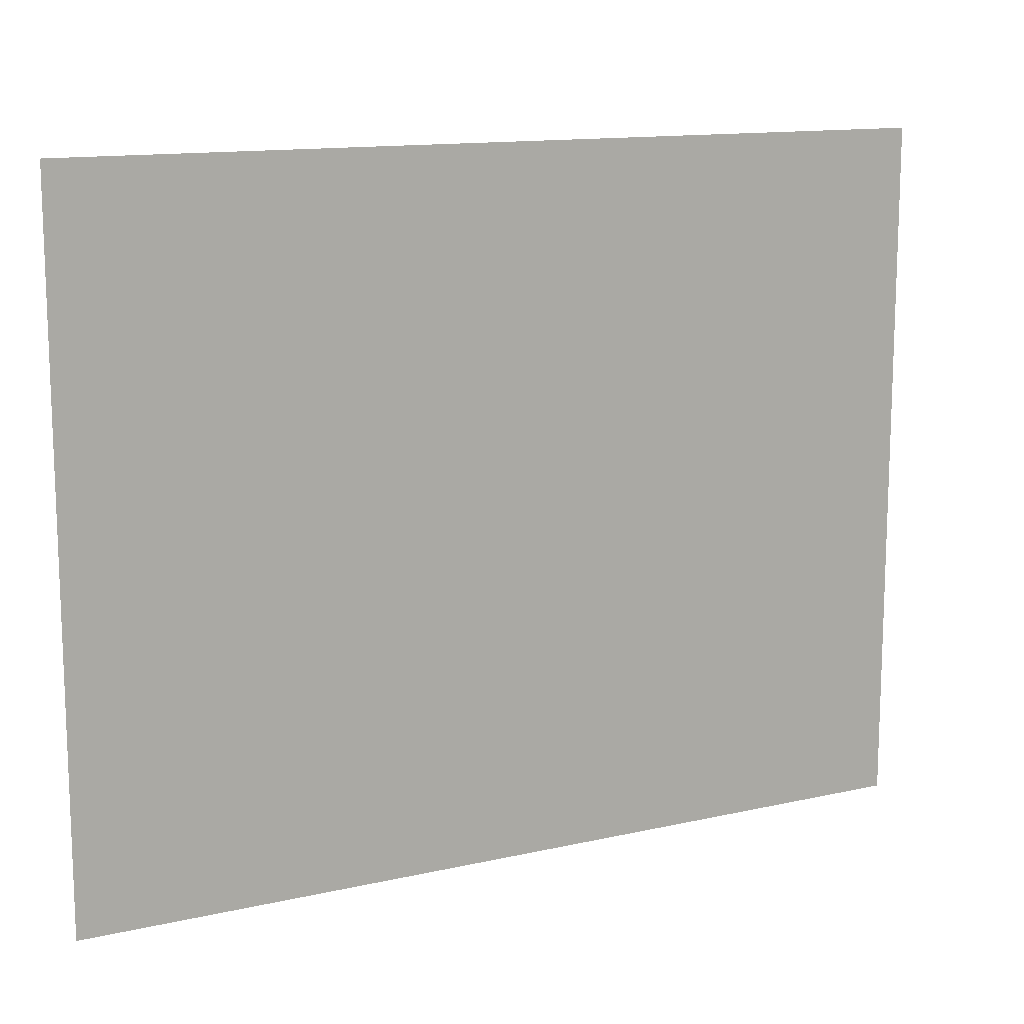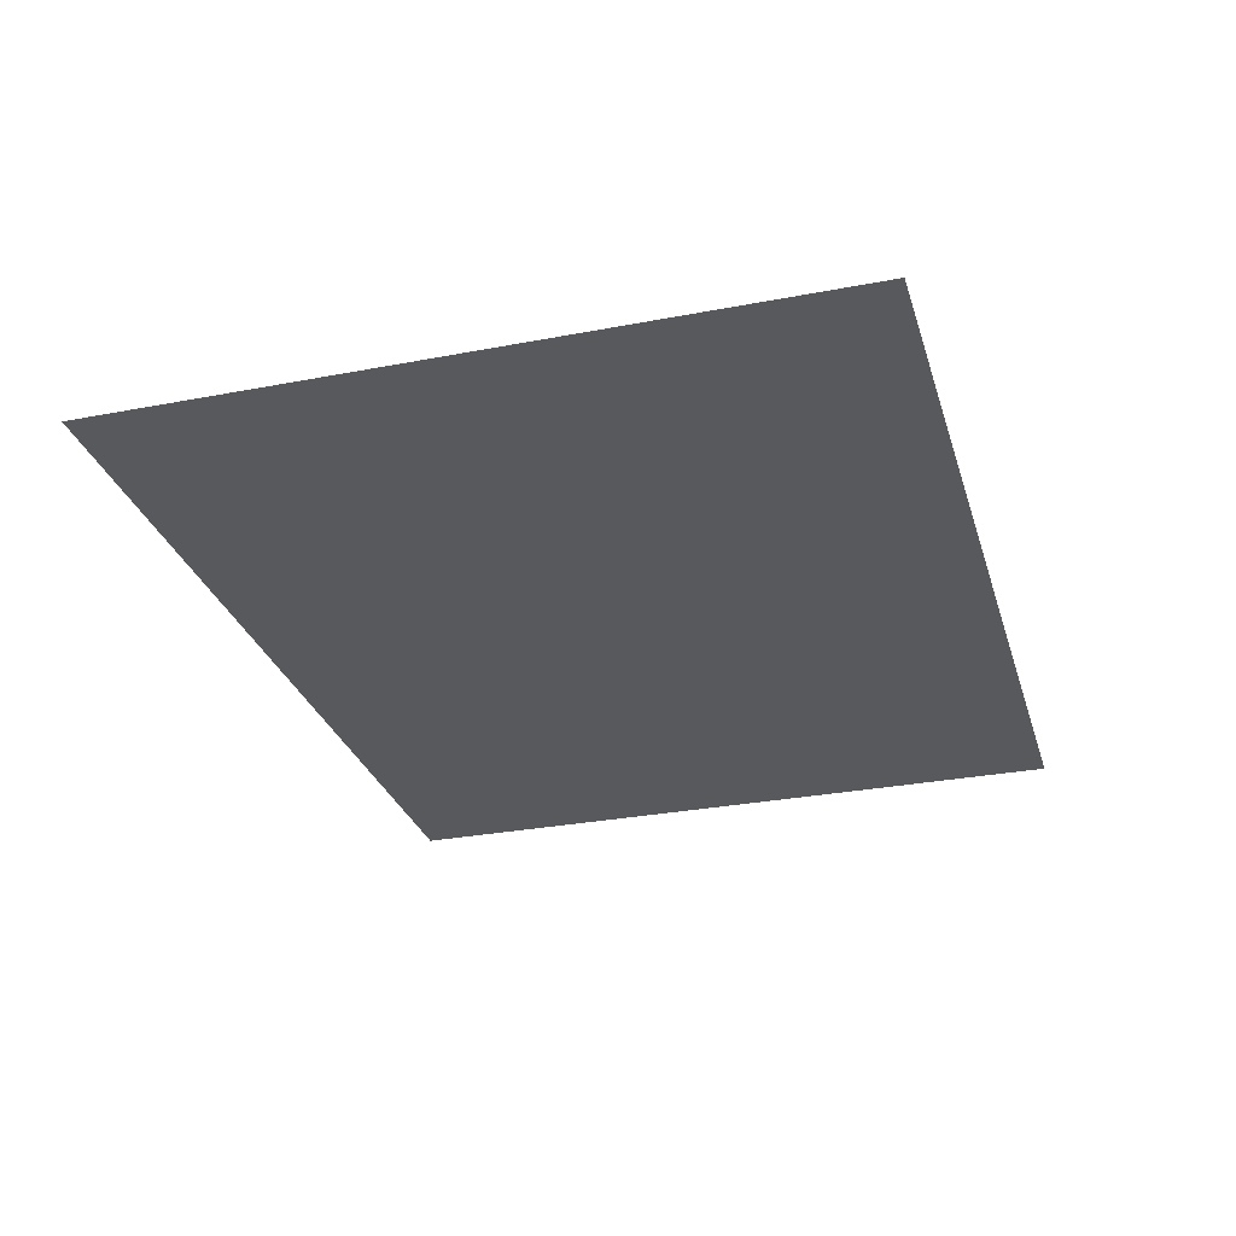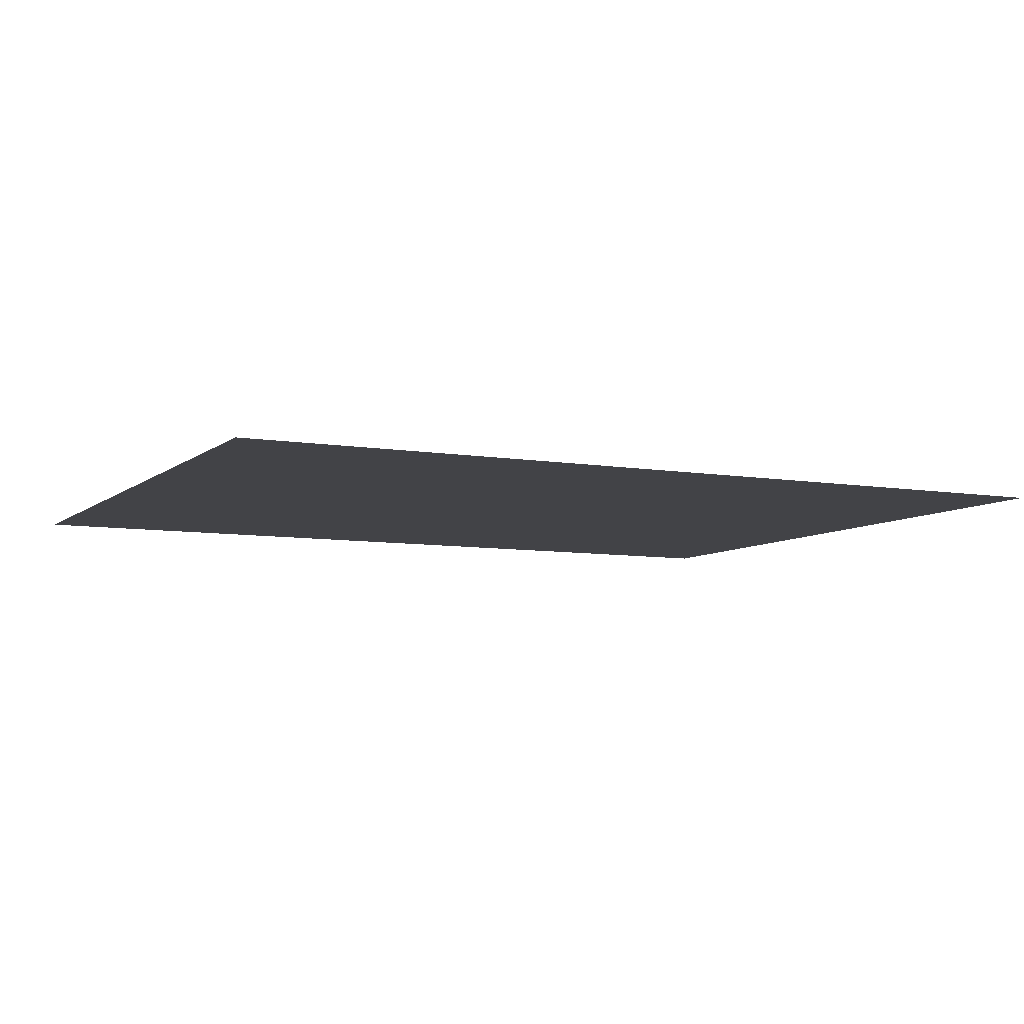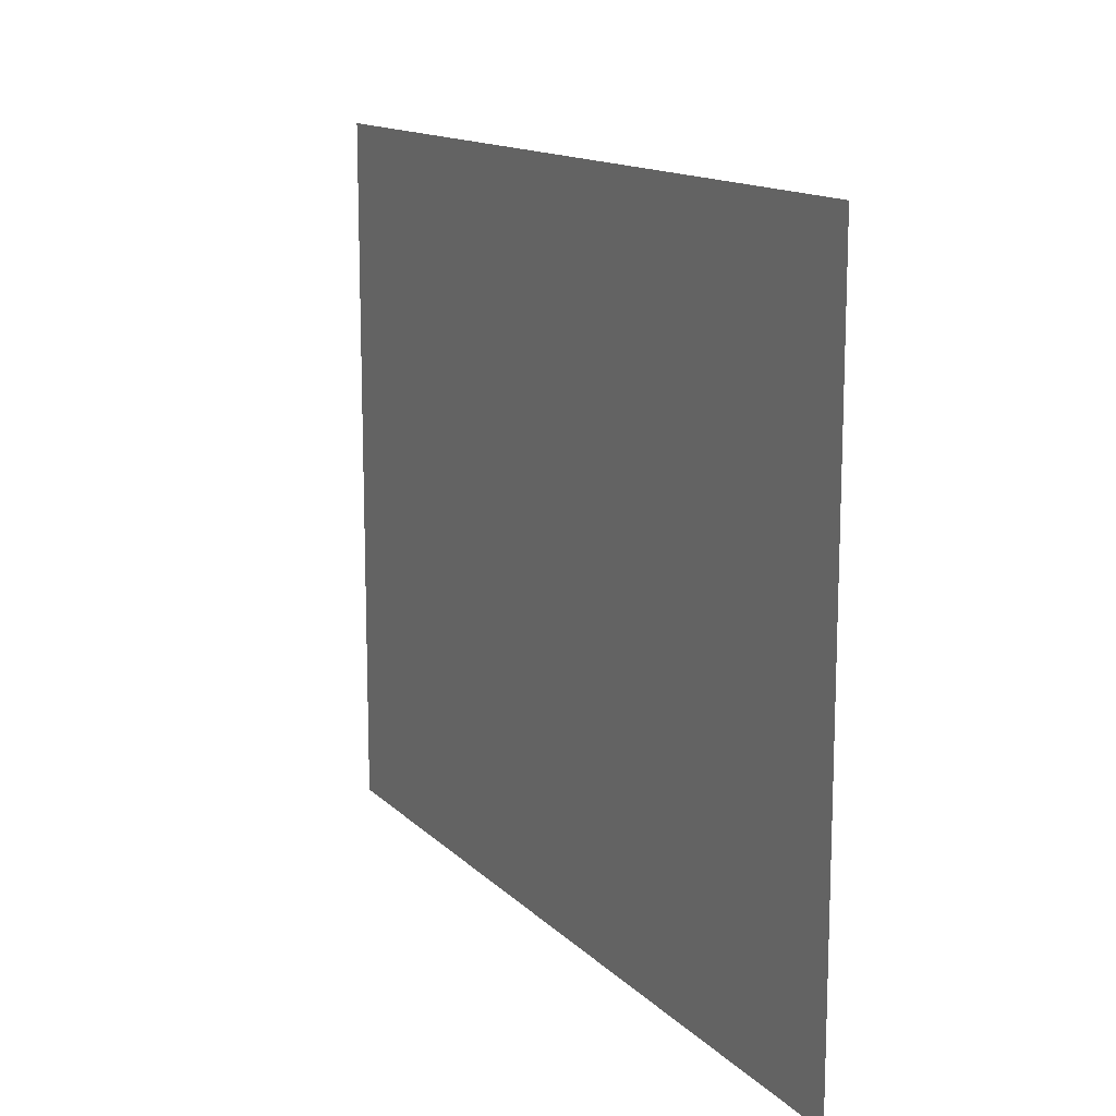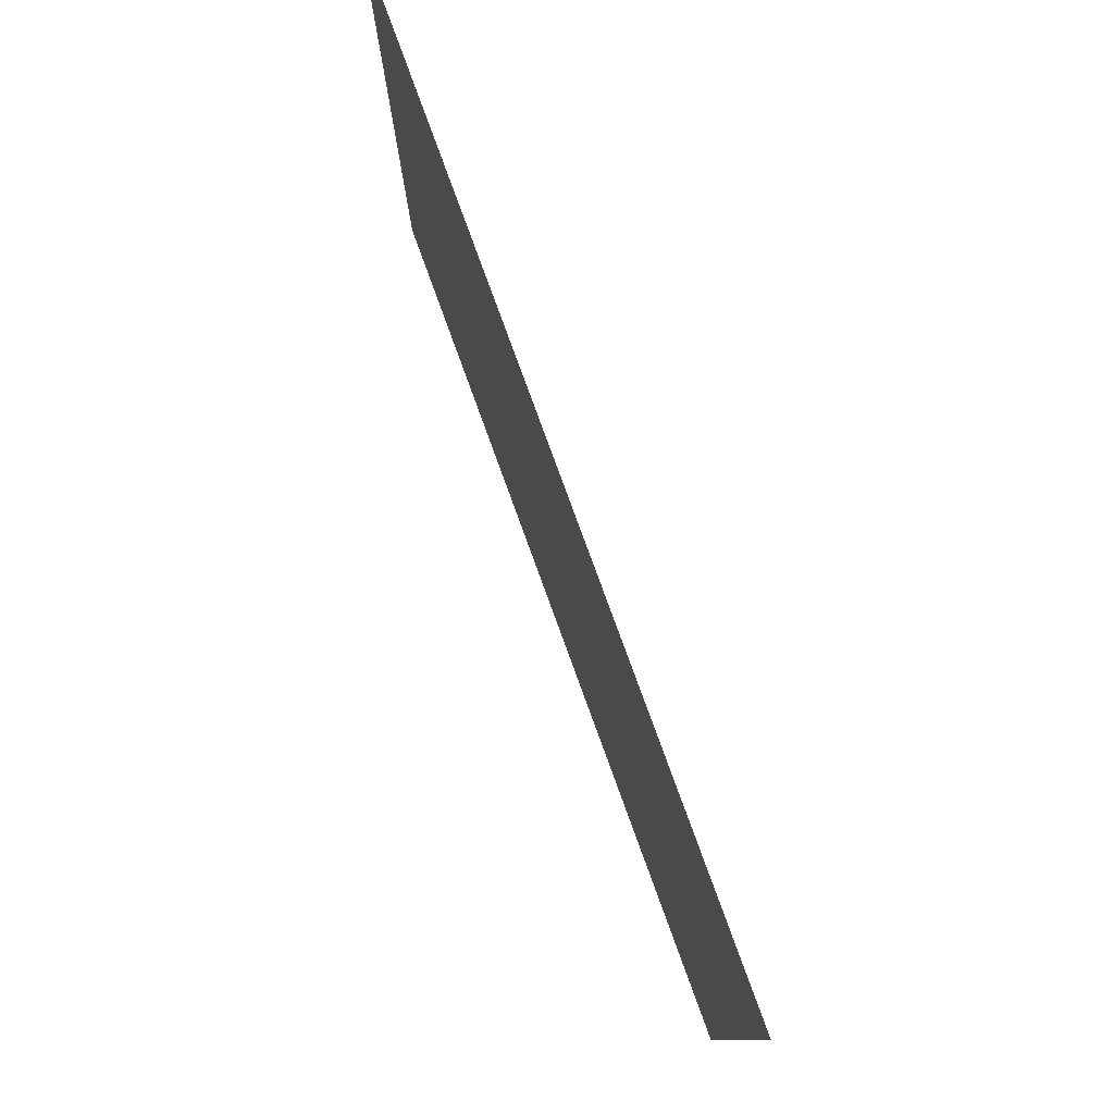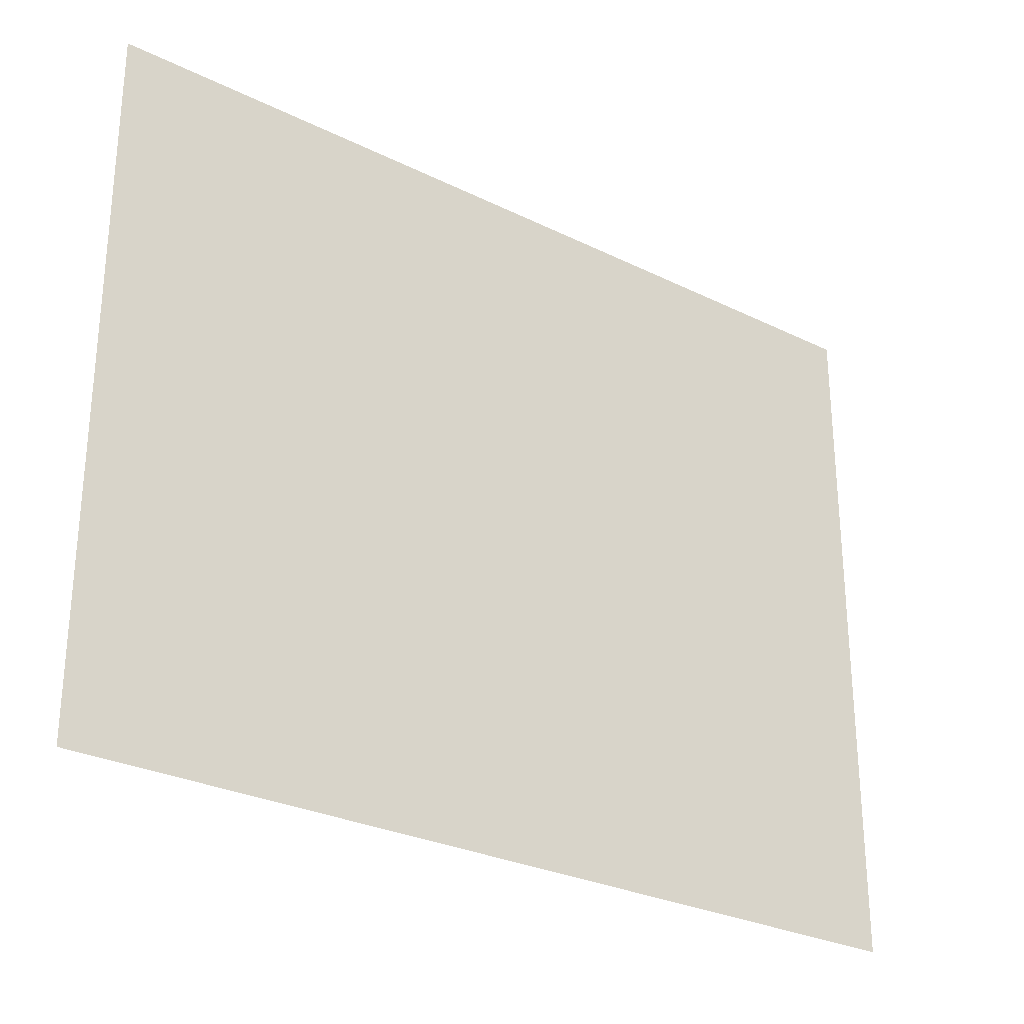
<metadata>
{"format":"obj","ext":"obj","renderer":"f3d","projection":"perspective","resolution":1024,"background":"white","views":[{"elev":13.1,"azim":152.5,"up":"+Z"},{"elev":-29.3,"azim":105.9,"up":"+Y"},{"elev":-7.4,"azim":-26.2,"up":"+Y"},{"elev":13.7,"azim":63.1,"up":"+Z"},{"elev":79.0,"azim":-110.0,"up":"+Z"},{"elev":-28.2,"azim":143.3,"up":"+Z"}]}
</metadata>
<code>
v -0.1387 0.002202 -0.1095
v 0.1387 0.002202 -0.1095
v 0.1387 0.002202 0.1095
v -0.1387 0.002202 0.1095
g Paper_05_6131_80
f 1 3 2
f 1 4 3

</code>
